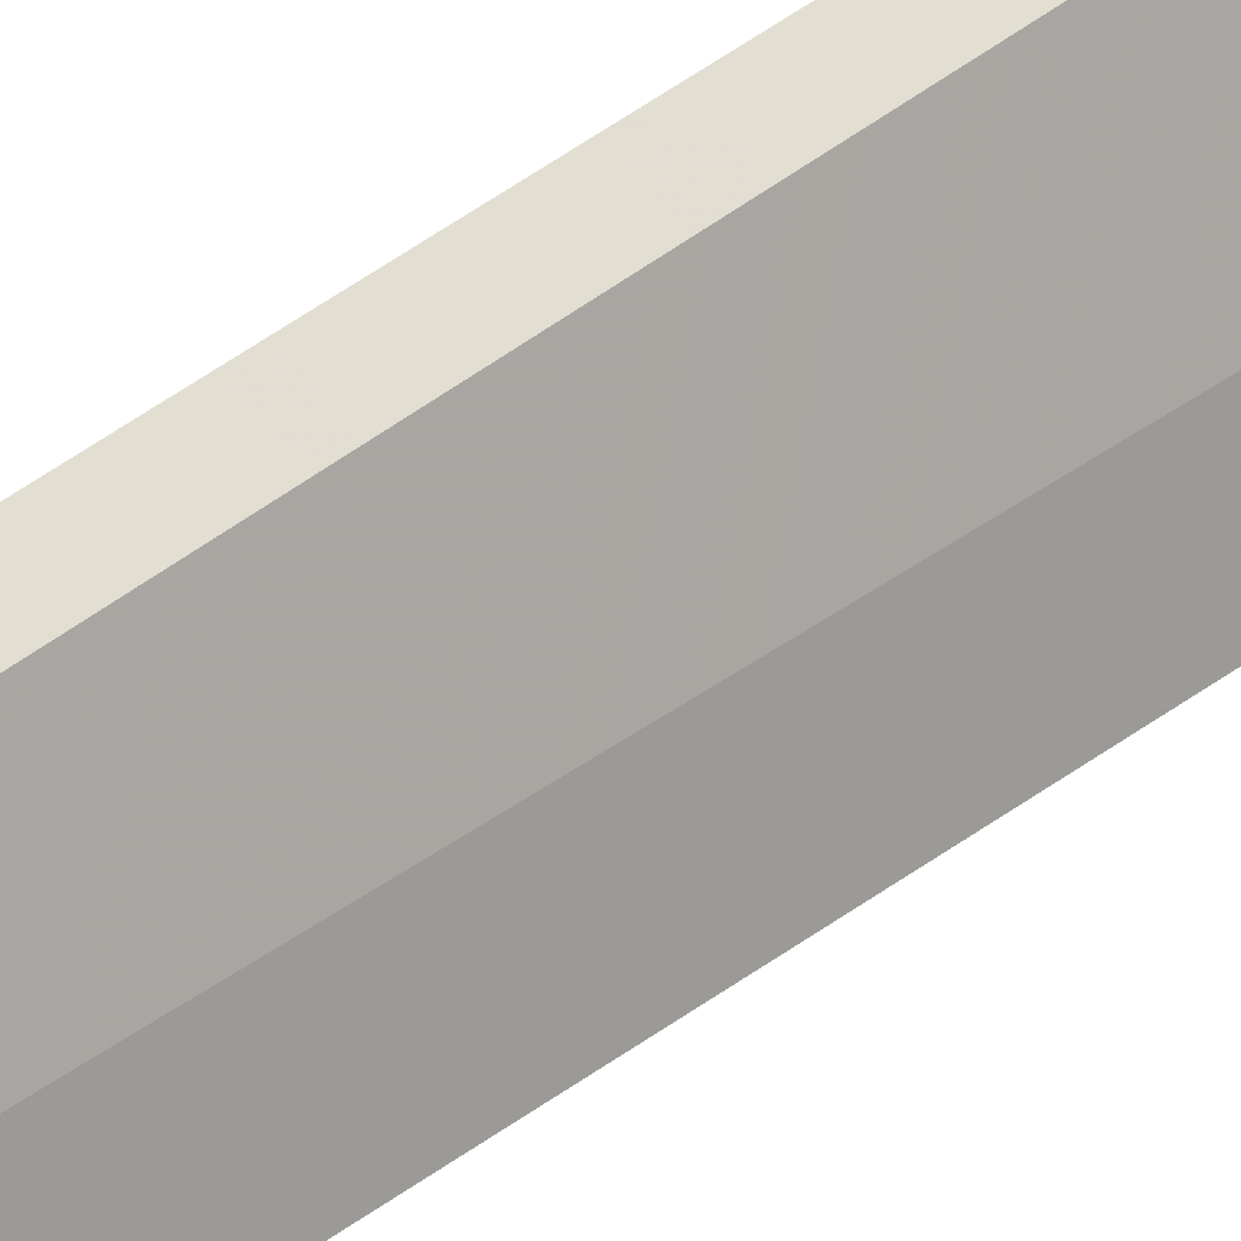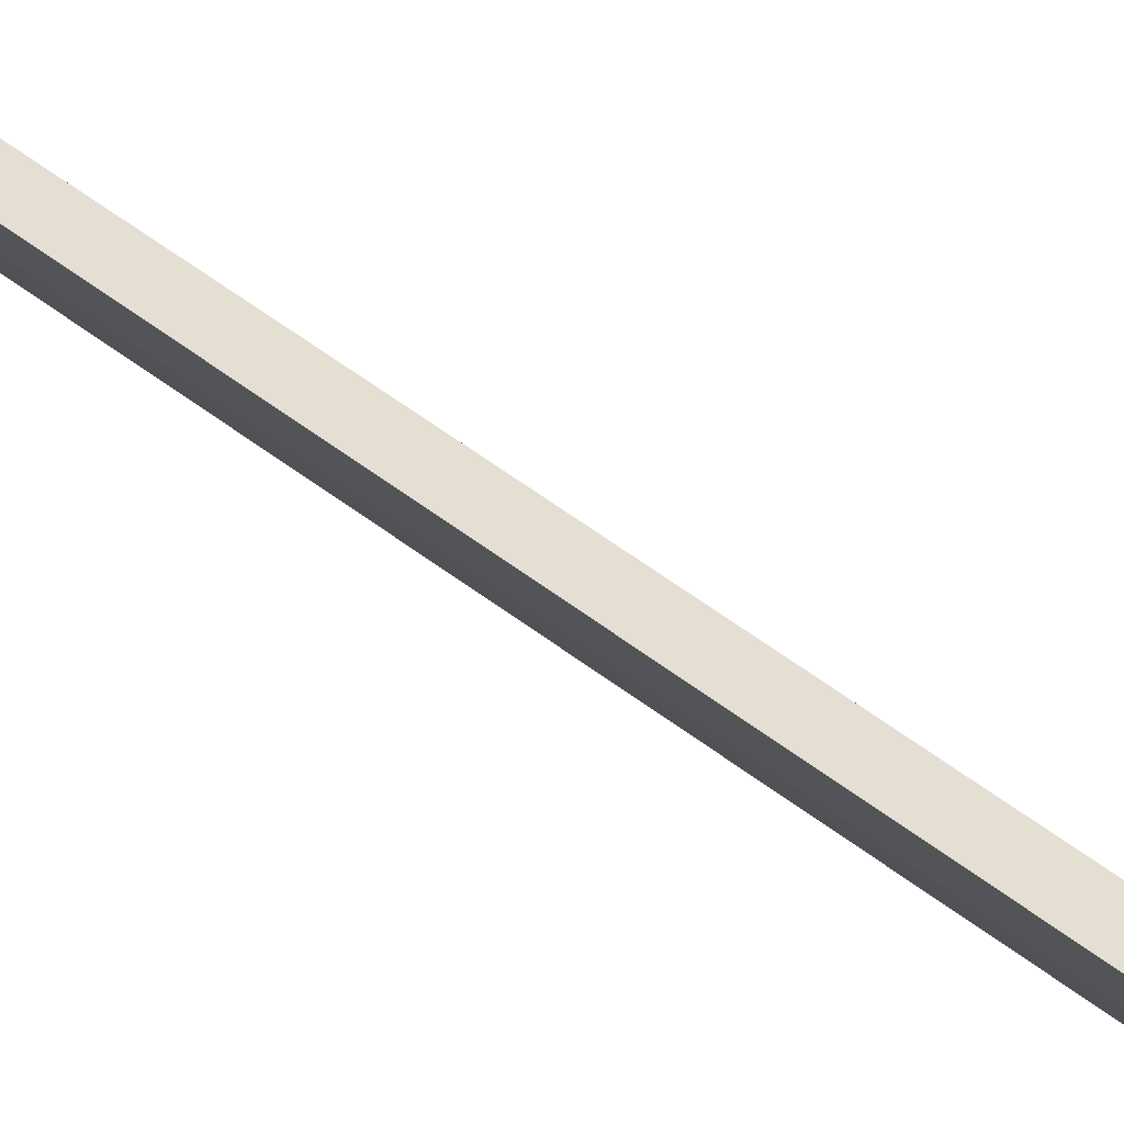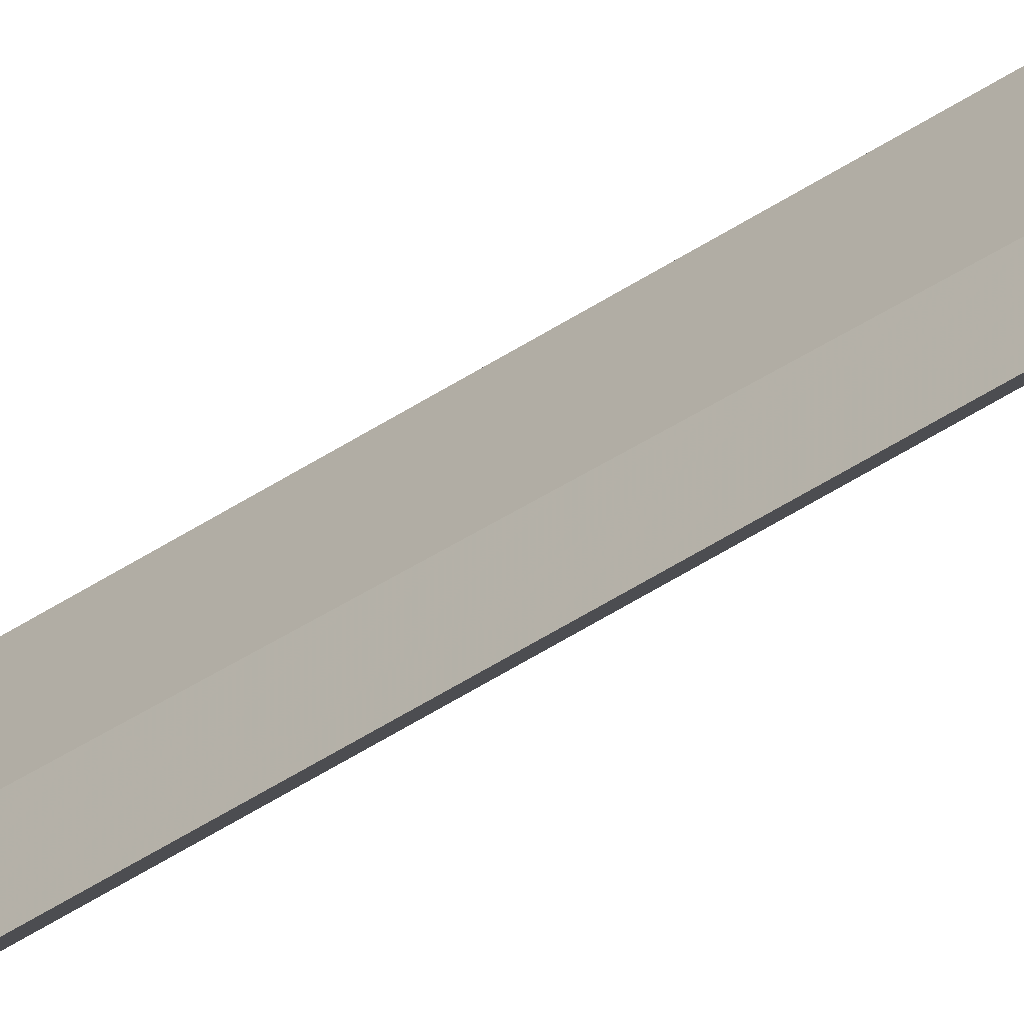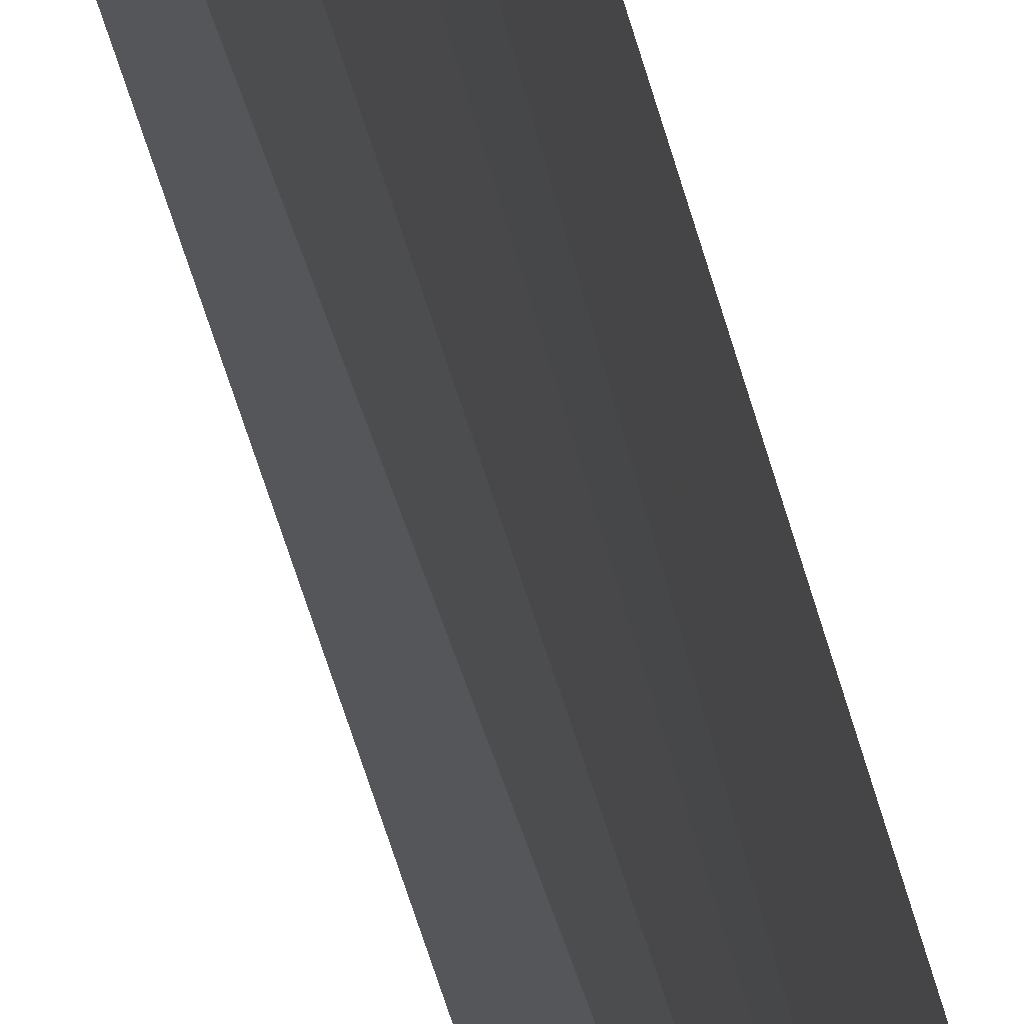
<metadata>
{"format":"obj","ext":"obj","renderer":"f3d","projection":"perspective","resolution":1024,"background":"white","views":[{"elev":38.7,"azim":-134.7,"up":"+Y"},{"elev":62.8,"azim":127.1,"up":"+Y"},{"elev":-37.3,"azim":-47.1,"up":"+Y"},{"elev":-12.9,"azim":4.5,"up":"+Y"}]}
</metadata>
<code>
v 0.1389 -0.06381 0.2652
v 0.1432 -0.04522 -0.4973
v 0.1397 -0.05706 -0.4965
v 0.1458 -0.04606 0.2652
v 0.138 -0.04847 -0.4995
v 0.1417 -0.05797 0.2652
v 0.1343 -0.06165 -0.4989
v 0.1443 -0.05051 0.2652
f 3 2 4
f 5 1 4
f 5 4 2
f 6 1 3
f 7 5 2
f 7 2 3
f 7 3 1
f 7 1 5
f 8 6 3
f 8 3 4
f 8 4 1
f 8 1 6

</code>
